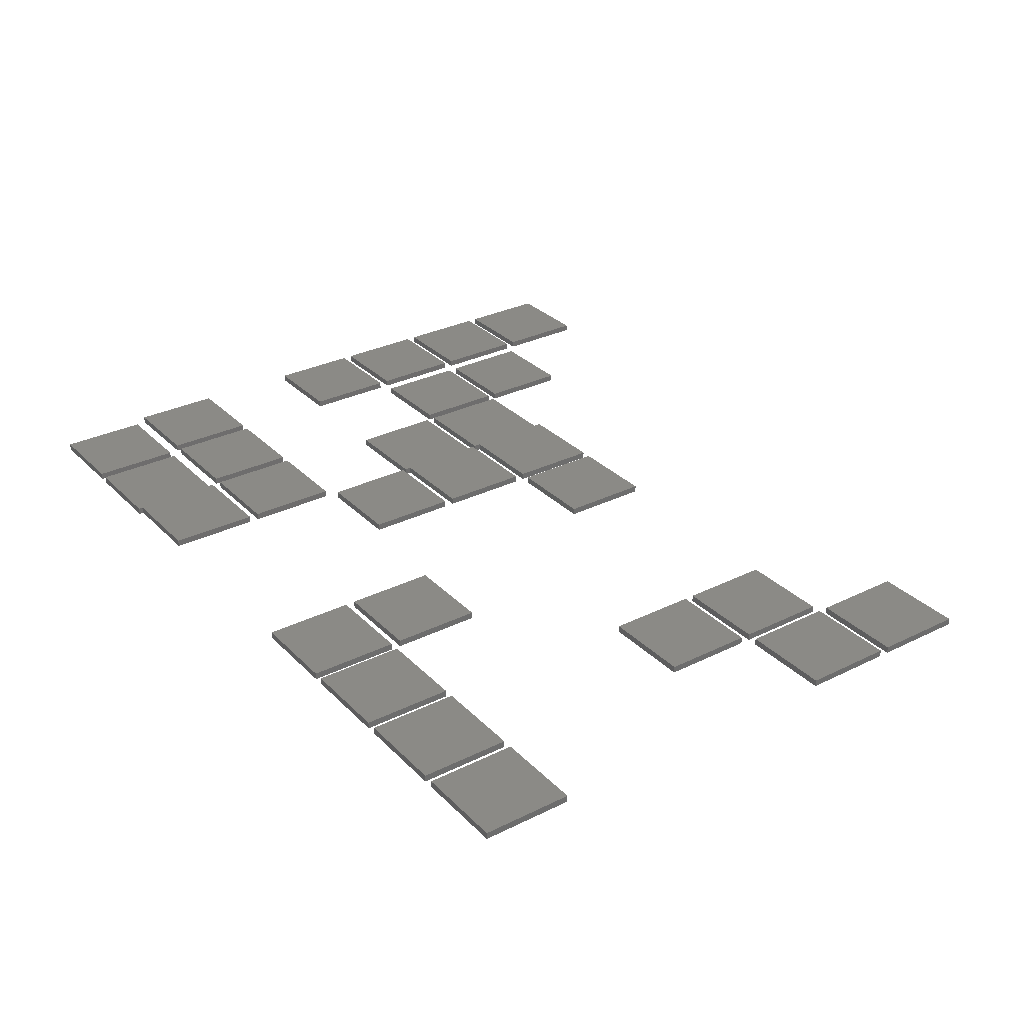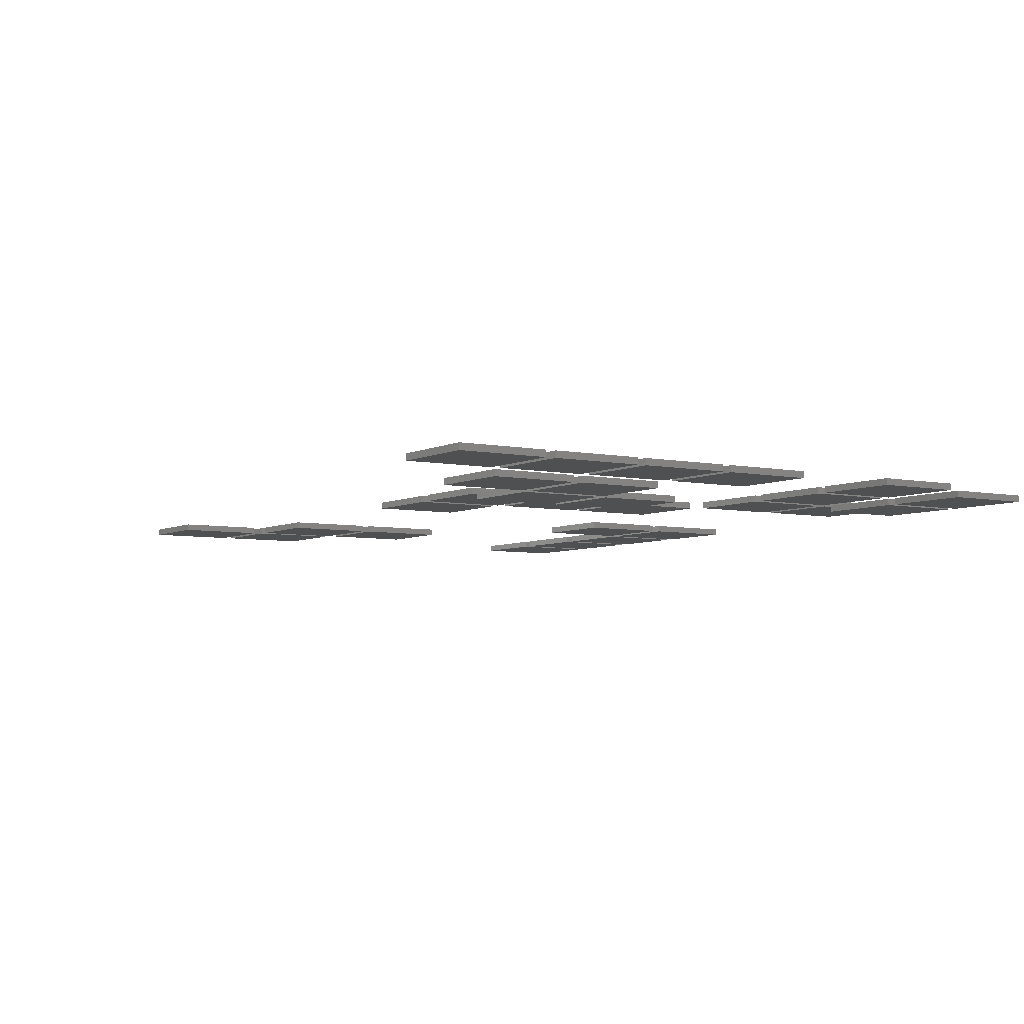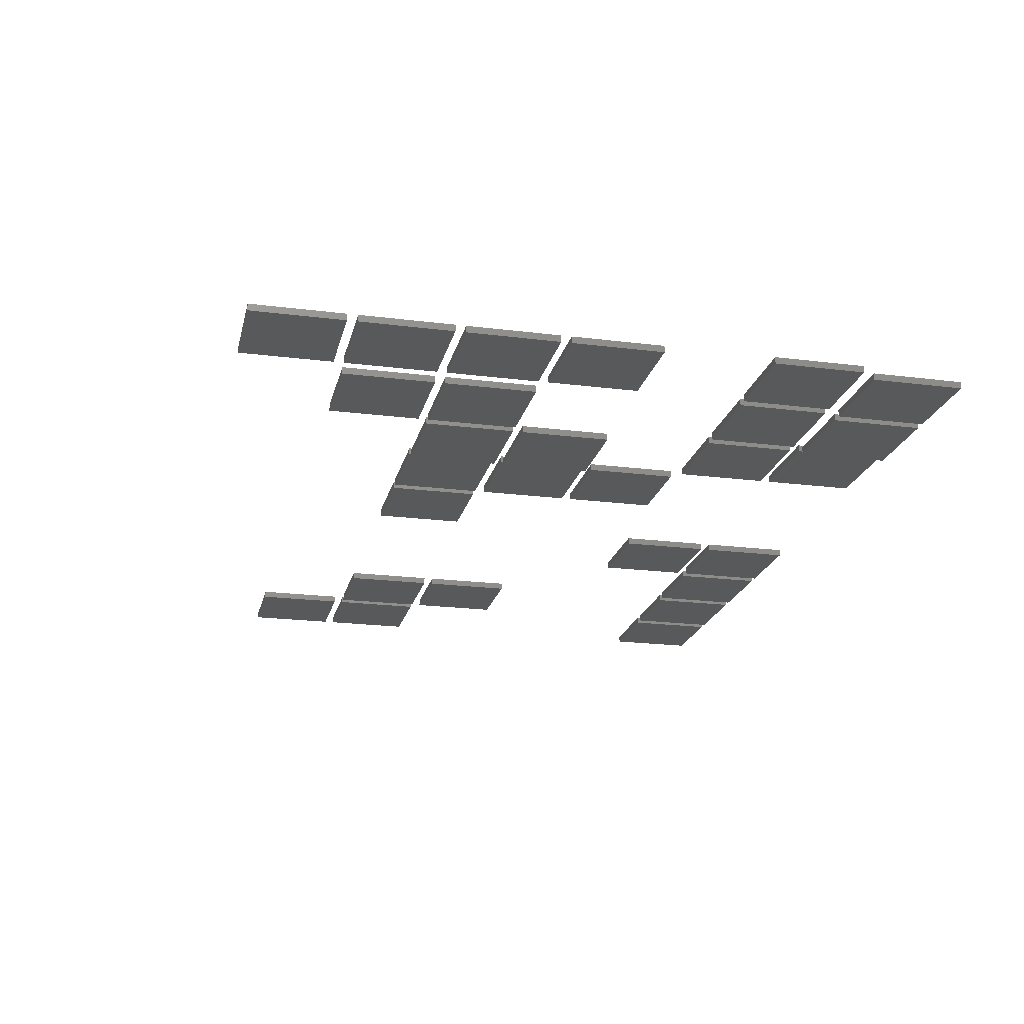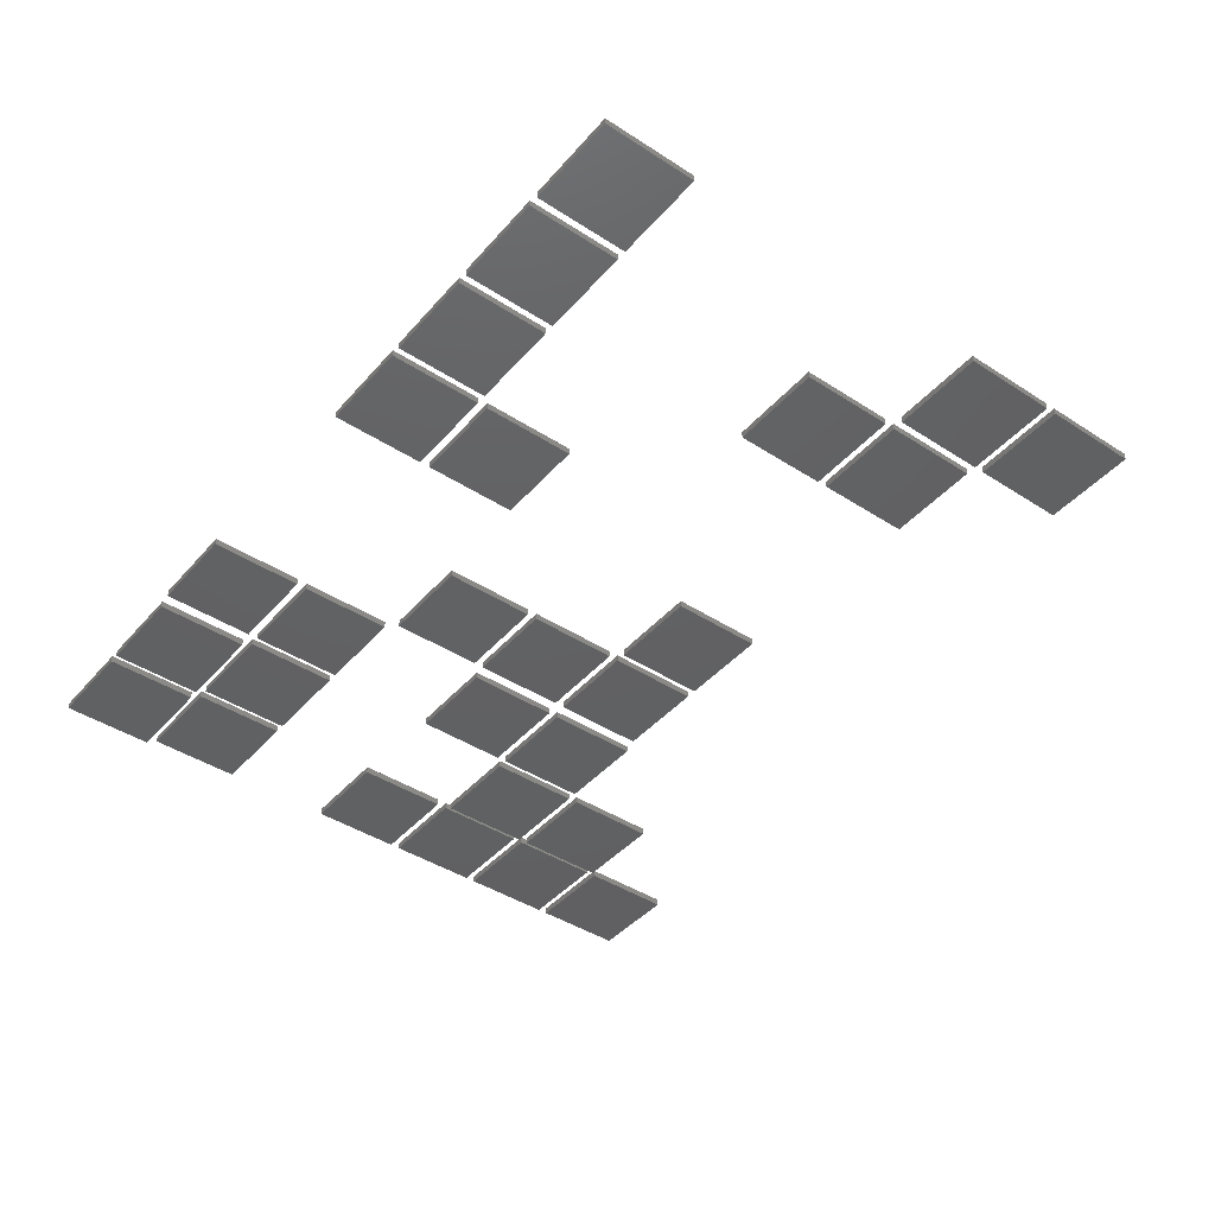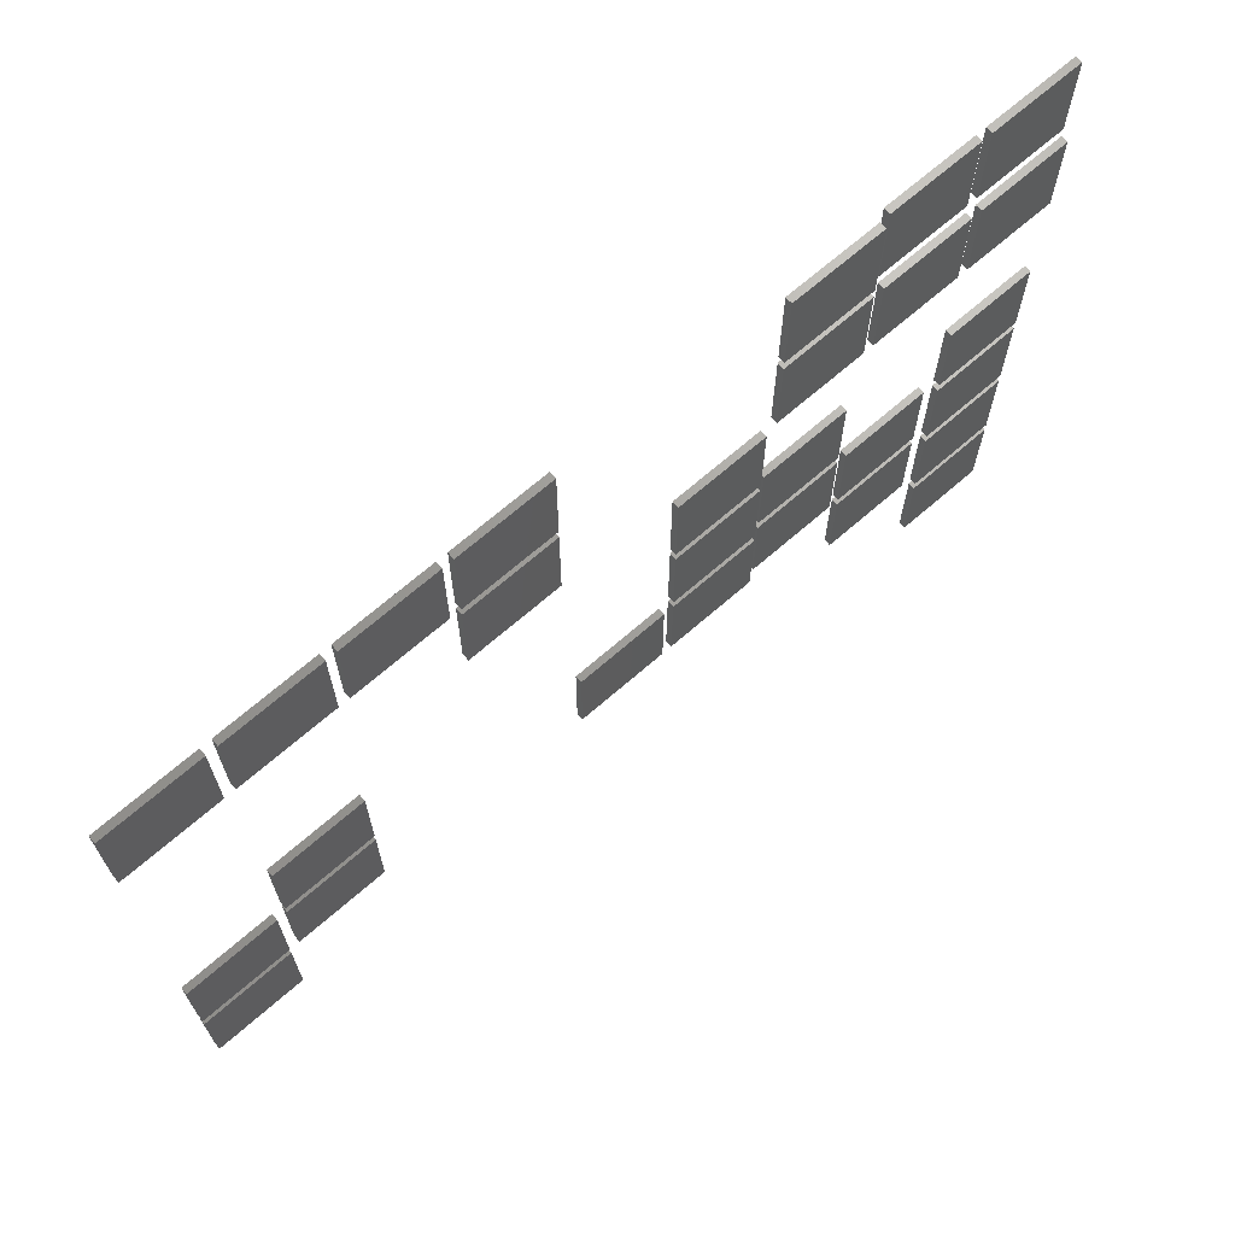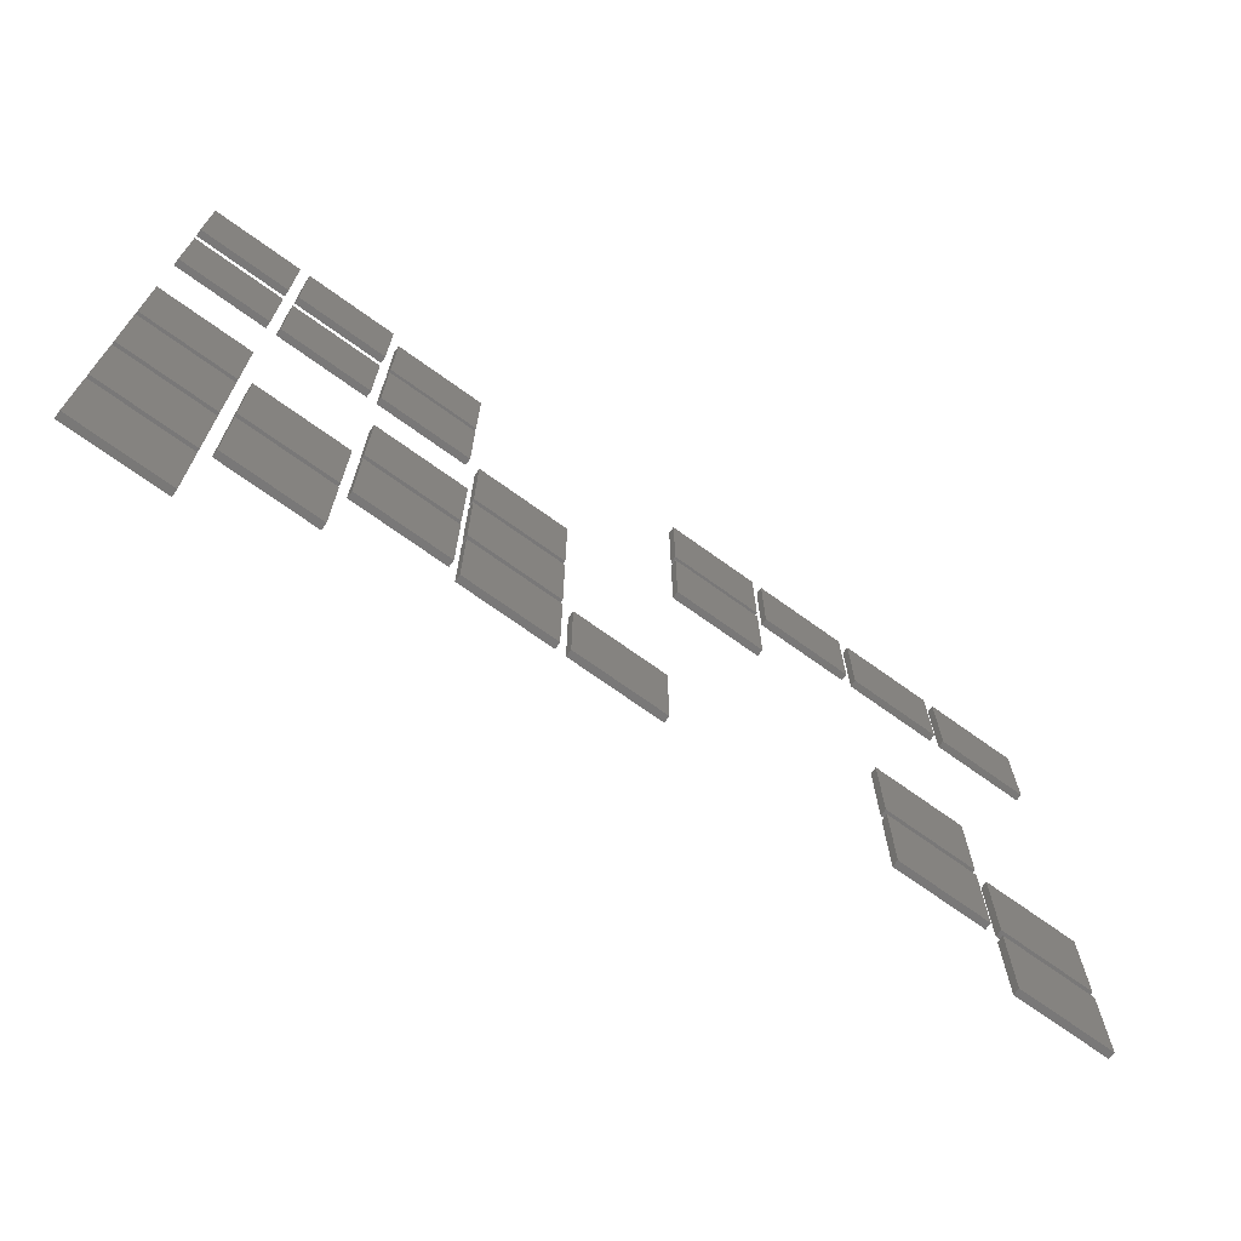
<metadata>
{"format":"stl","ext":"stl","renderer":"f3d","projection":"perspective","resolution":1024,"background":"white","views":[{"elev":30.6,"azim":-125.5,"up":"+Z"},{"elev":-5.4,"azim":56.8,"up":"+Z"},{"elev":-20.7,"azim":77.1,"up":"+Z"},{"elev":-42.9,"azim":-127.6,"up":"+Z"},{"elev":68.3,"azim":-41.2,"up":"+Y"},{"elev":-71.3,"azim":144.3,"up":"+Y"}]}
</metadata>
<code>
# stl→obj: 216 verts, 324 faces
v 29.85 39.15 2.4
v 29.85 41.85 2.2
v 29.85 41.85 2.4
v 29.85 39.15 2.2
v 27.15 41.85 2.4
v 27.15 39.15 2.4
v 27.15 39.15 2.2
v 27.15 41.85 2.2
v 5.85 42.15 2.2
v 5.85 44.85 2
v 5.85 44.85 2.2
v 5.85 42.15 2
v 3.15 44.85 2.2
v 3.15 42.15 2.2
v 3.15 42.15 2
v 3.15 44.85 2
v 26.85 42.15 2.2
v 26.85 44.85 2
v 26.85 44.85 2.2
v 26.85 42.15 2
v 24.15 44.85 2.2
v 24.15 42.15 2.2
v 24.15 42.15 2
v 24.15 44.85 2
v 29.85 42.15 2.4
v 29.85 44.85 2.2
v 29.85 44.85 2.4
v 29.85 42.15 2.2
v 27.15 44.85 2.4
v 27.15 42.15 2.4
v 27.15 42.15 2.2
v 27.15 44.85 2.2
v 5.85 45.15 2.2
v 5.85 47.85 2
v 5.85 47.85 2.2
v 5.85 45.15 2
v 3.15 47.85 2.2
v 3.15 45.15 2.2
v 3.15 45.15 2
v 3.15 47.85 2
v 8.85 45.15 2.2
v 8.85 47.85 2
v 8.85 47.85 2.2
v 8.85 45.15 2
v 6.15 47.85 2.2
v 6.15 45.15 2.2
v 6.15 45.15 2
v 6.15 47.85 2
v 17.85 45.15 2.4
v 17.85 47.85 2.2
v 17.85 47.85 2.4
v 17.85 45.15 2.2
v 15.15 47.85 2.4
v 15.15 45.15 2.4
v 15.15 45.15 2.2
v 15.15 47.85 2.2
v 20.85 45.15 2.4
v 20.85 47.85 2.2
v 20.85 47.85 2.4
v 20.85 45.15 2.2
v 18.15 47.85 2.4
v 18.15 45.15 2.4
v 18.15 45.15 2.2
v 18.15 47.85 2.2
v 23.85 45.15 2.2
v 23.85 47.85 2
v 23.85 47.85 2.2
v 23.85 45.15 2
v 21.15 47.85 2.2
v 21.15 45.15 2.2
v 21.15 45.15 2
v 21.15 47.85 2
v 26.85 45.15 2.2
v 26.85 47.85 2
v 26.85 47.85 2.2
v 26.85 45.15 2
v 24.15 47.85 2.2
v 24.15 45.15 2.2
v 24.15 45.15 2
v 24.15 47.85 2
v 29.85 45.15 2.4
v 29.85 47.85 2.2
v 29.85 47.85 2.4
v 29.85 45.15 2.2
v 27.15 47.85 2.4
v 27.15 45.15 2.4
v 27.15 45.15 2.2
v 27.15 47.85 2.2
v 8.85 48.15 2.2
v 8.85 50.85 2
v 8.85 50.85 2.2
v 8.85 48.15 2
v 6.15 50.85 2.2
v 6.15 48.15 2.2
v 6.15 48.15 2
v 6.15 50.85 2
v 20.85 48.15 2.4
v 20.85 50.85 2.2
v 20.85 50.85 2.4
v 20.85 48.15 2.2
v 18.15 50.85 2.4
v 18.15 48.15 2.4
v 18.15 48.15 2.2
v 18.15 50.85 2.2
v 23.85 48.15 2.2
v 23.85 50.85 2
v 23.85 50.85 2.2
v 23.85 48.15 2
v 21.15 50.85 2.2
v 21.15 48.15 2.2
v 21.15 48.15 2
v 21.15 50.85 2
v 29.85 48.15 2.4
v 29.85 50.85 2.2
v 29.85 50.85 2.4
v 29.85 48.15 2.2
v 27.15 50.85 2.4
v 27.15 48.15 2.4
v 27.15 48.15 2.2
v 27.15 50.85 2.2
v 20.85 51.15 2.4
v 20.85 53.85 2.2
v 20.85 53.85 2.4
v 20.85 51.15 2.2
v 18.15 53.85 2.4
v 18.15 51.15 2.4
v 18.15 51.15 2.2
v 18.15 53.85 2.2
v 14.85 54.15 2.2
v 14.85 56.85 2
v 14.85 56.85 2.2
v 14.85 54.15 2
v 12.15 56.85 2.2
v 12.15 54.15 2.2
v 12.15 54.15 2
v 12.15 56.85 2
v 23.85 54.15 2.4
v 23.85 56.85 2.2
v 23.85 56.85 2.4
v 23.85 54.15 2.2
v 21.15 56.85 2.4
v 21.15 54.15 2.4
v 21.15 54.15 2.2
v 21.15 56.85 2.2
v 26.85 54.15 2.4
v 26.85 56.85 2.2
v 26.85 56.85 2.4
v 26.85 54.15 2.2
v 24.15 56.85 2.4
v 24.15 54.15 2.4
v 24.15 54.15 2.2
v 24.15 56.85 2.2
v 29.85 54.15 2.4
v 29.85 56.85 2.2
v 29.85 56.85 2.4
v 29.85 54.15 2.2
v 27.15 56.85 2.4
v 27.15 54.15 2.4
v 27.15 54.15 2.2
v 27.15 56.85 2.2
v 5.85 57.15 2.2
v 5.85 59.85 2
v 5.85 59.85 2.2
v 5.85 57.15 2
v 3.15 59.85 2.2
v 3.15 57.15 2.2
v 3.15 57.15 2
v 3.15 59.85 2
v 8.85 57.15 2.2
v 8.85 59.85 2
v 8.85 59.85 2.2
v 8.85 57.15 2
v 6.15 59.85 2.2
v 6.15 57.15 2.2
v 6.15 57.15 2
v 6.15 59.85 2
v 11.85 57.15 2.2
v 11.85 59.85 2
v 11.85 59.85 2.2
v 11.85 57.15 2
v 9.15 59.85 2.2
v 9.15 57.15 2.2
v 9.15 57.15 2
v 9.15 59.85 2
v 14.85 57.15 2.2
v 14.85 59.85 2
v 14.85 59.85 2.2
v 14.85 57.15 2
v 12.15 59.85 2.2
v 12.15 57.15 2.2
v 12.15 57.15 2
v 12.15 59.85 2
v 23.85 57.15 2.4
v 23.85 59.85 2.2
v 23.85 59.85 2.4
v 23.85 57.15 2.2
v 21.15 59.85 2.4
v 21.15 57.15 2.4
v 21.15 57.15 2.2
v 21.15 59.85 2.2
v 26.85 57.15 2.2
v 26.85 59.85 2
v 26.85 59.85 2.2
v 26.85 57.15 2
v 24.15 59.85 2.2
v 24.15 57.15 2.2
v 24.15 57.15 2
v 24.15 59.85 2
v 29.85 57.15 2.2
v 29.85 59.85 2
v 29.85 59.85 2.2
v 29.85 57.15 2
v 27.15 59.85 2.2
v 27.15 57.15 2.2
v 27.15 57.15 2
v 27.15 59.85 2
f 1 2 3
f 2 1 4
f 5 1 3
f 1 5 6
f 7 2 4
f 2 7 8
f 7 5 8
f 5 7 6
f 2 5 3
f 5 2 8
f 7 1 6
f 1 7 4
f 9 10 11
f 10 9 12
f 13 9 11
f 9 13 14
f 15 10 12
f 10 15 16
f 15 13 16
f 13 15 14
f 10 13 11
f 13 10 16
f 15 9 14
f 9 15 12
f 17 18 19
f 18 17 20
f 21 17 19
f 17 21 22
f 23 18 20
f 18 23 24
f 23 21 24
f 21 23 22
f 18 21 19
f 21 18 24
f 23 17 22
f 17 23 20
f 25 26 27
f 26 25 28
f 29 25 27
f 25 29 30
f 31 26 28
f 26 31 32
f 31 29 32
f 29 31 30
f 26 29 27
f 29 26 32
f 31 25 30
f 25 31 28
f 33 34 35
f 34 33 36
f 37 33 35
f 33 37 38
f 39 34 36
f 34 39 40
f 39 37 40
f 37 39 38
f 34 37 35
f 37 34 40
f 39 33 38
f 33 39 36
f 41 42 43
f 42 41 44
f 45 41 43
f 41 45 46
f 47 42 44
f 42 47 48
f 47 45 48
f 45 47 46
f 42 45 43
f 45 42 48
f 47 41 46
f 41 47 44
f 49 50 51
f 50 49 52
f 53 49 51
f 49 53 54
f 55 50 52
f 50 55 56
f 55 53 56
f 53 55 54
f 50 53 51
f 53 50 56
f 55 49 54
f 49 55 52
f 57 58 59
f 58 57 60
f 61 57 59
f 57 61 62
f 63 58 60
f 58 63 64
f 63 61 64
f 61 63 62
f 58 61 59
f 61 58 64
f 63 57 62
f 57 63 60
f 65 66 67
f 66 65 68
f 69 65 67
f 65 69 70
f 71 66 68
f 66 71 72
f 71 69 72
f 69 71 70
f 66 69 67
f 69 66 72
f 71 65 70
f 65 71 68
f 73 74 75
f 74 73 76
f 77 73 75
f 73 77 78
f 79 74 76
f 74 79 80
f 79 77 80
f 77 79 78
f 74 77 75
f 77 74 80
f 79 73 78
f 73 79 76
f 81 82 83
f 82 81 84
f 85 81 83
f 81 85 86
f 87 82 84
f 82 87 88
f 87 85 88
f 85 87 86
f 82 85 83
f 85 82 88
f 87 81 86
f 81 87 84
f 89 90 91
f 90 89 92
f 93 89 91
f 89 93 94
f 95 90 92
f 90 95 96
f 95 93 96
f 93 95 94
f 90 93 91
f 93 90 96
f 95 89 94
f 89 95 92
f 97 98 99
f 98 97 100
f 101 97 99
f 97 101 102
f 103 98 100
f 98 103 104
f 103 101 104
f 101 103 102
f 98 101 99
f 101 98 104
f 103 97 102
f 97 103 100
f 105 106 107
f 106 105 108
f 109 105 107
f 105 109 110
f 111 106 108
f 106 111 112
f 111 109 112
f 109 111 110
f 106 109 107
f 109 106 112
f 111 105 110
f 105 111 108
f 113 114 115
f 114 113 116
f 117 113 115
f 113 117 118
f 119 114 116
f 114 119 120
f 119 117 120
f 117 119 118
f 114 117 115
f 117 114 120
f 119 113 118
f 113 119 116
f 121 122 123
f 122 121 124
f 125 121 123
f 121 125 126
f 127 122 124
f 122 127 128
f 127 125 128
f 125 127 126
f 122 125 123
f 125 122 128
f 127 121 126
f 121 127 124
f 129 130 131
f 130 129 132
f 133 129 131
f 129 133 134
f 135 130 132
f 130 135 136
f 135 133 136
f 133 135 134
f 130 133 131
f 133 130 136
f 135 129 134
f 129 135 132
f 137 138 139
f 138 137 140
f 141 137 139
f 137 141 142
f 143 138 140
f 138 143 144
f 143 141 144
f 141 143 142
f 138 141 139
f 141 138 144
f 143 137 142
f 137 143 140
f 145 146 147
f 146 145 148
f 149 145 147
f 145 149 150
f 151 146 148
f 146 151 152
f 151 149 152
f 149 151 150
f 146 149 147
f 149 146 152
f 151 145 150
f 145 151 148
f 153 154 155
f 154 153 156
f 157 153 155
f 153 157 158
f 159 154 156
f 154 159 160
f 159 157 160
f 157 159 158
f 154 157 155
f 157 154 160
f 159 153 158
f 153 159 156
f 161 162 163
f 162 161 164
f 165 161 163
f 161 165 166
f 167 162 164
f 162 167 168
f 167 165 168
f 165 167 166
f 162 165 163
f 165 162 168
f 167 161 166
f 161 167 164
f 169 170 171
f 170 169 172
f 173 169 171
f 169 173 174
f 175 170 172
f 170 175 176
f 175 173 176
f 173 175 174
f 170 173 171
f 173 170 176
f 175 169 174
f 169 175 172
f 177 178 179
f 178 177 180
f 181 177 179
f 177 181 182
f 183 178 180
f 178 183 184
f 183 181 184
f 181 183 182
f 178 181 179
f 181 178 184
f 183 177 182
f 177 183 180
f 185 186 187
f 186 185 188
f 189 185 187
f 185 189 190
f 191 186 188
f 186 191 192
f 191 189 192
f 189 191 190
f 186 189 187
f 189 186 192
f 191 185 190
f 185 191 188
f 193 194 195
f 194 193 196
f 197 193 195
f 193 197 198
f 199 194 196
f 194 199 200
f 199 197 200
f 197 199 198
f 194 197 195
f 197 194 200
f 199 193 198
f 193 199 196
f 201 202 203
f 202 201 204
f 205 201 203
f 201 205 206
f 207 202 204
f 202 207 208
f 207 205 208
f 205 207 206
f 202 205 203
f 205 202 208
f 207 201 206
f 201 207 204
f 209 210 211
f 210 209 212
f 213 209 211
f 209 213 214
f 215 210 212
f 210 215 216
f 215 213 216
f 213 215 214
f 210 213 211
f 213 210 216
f 215 209 214
f 209 215 212

</code>
